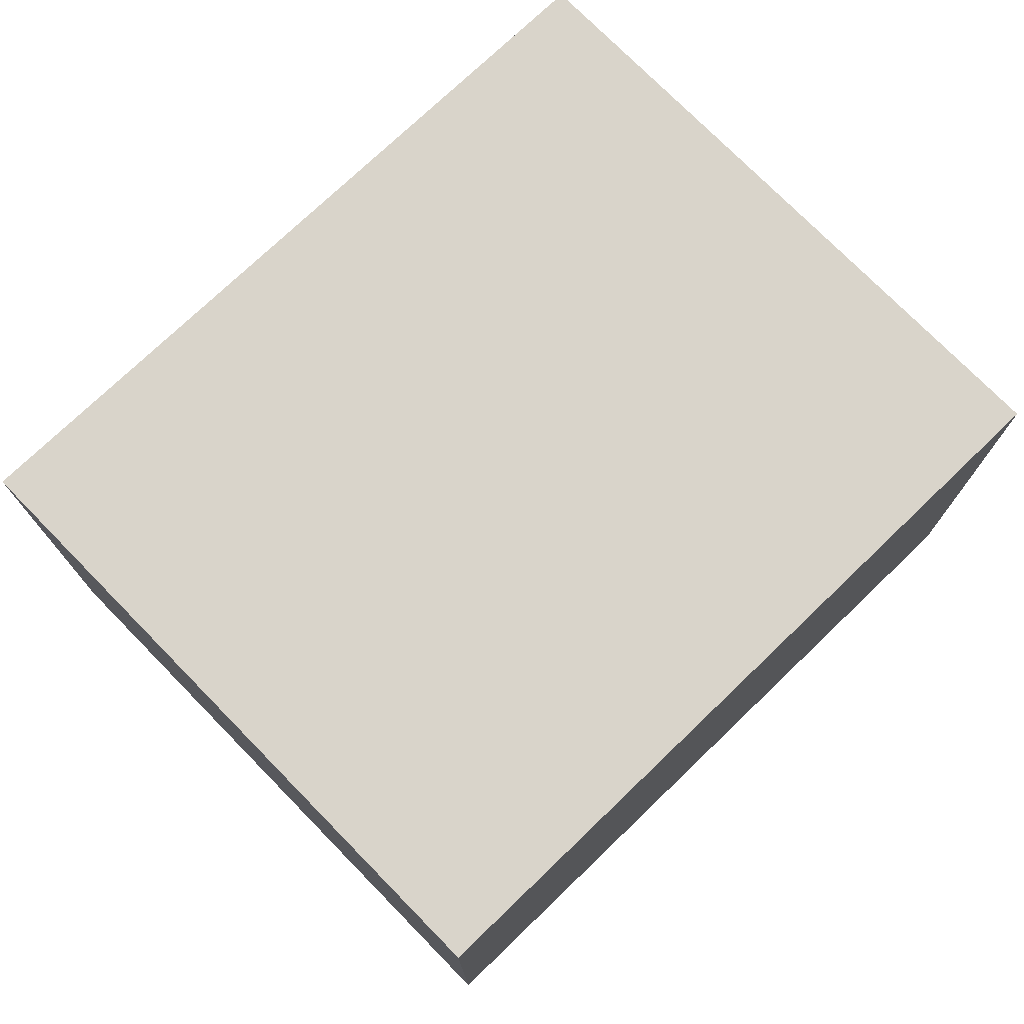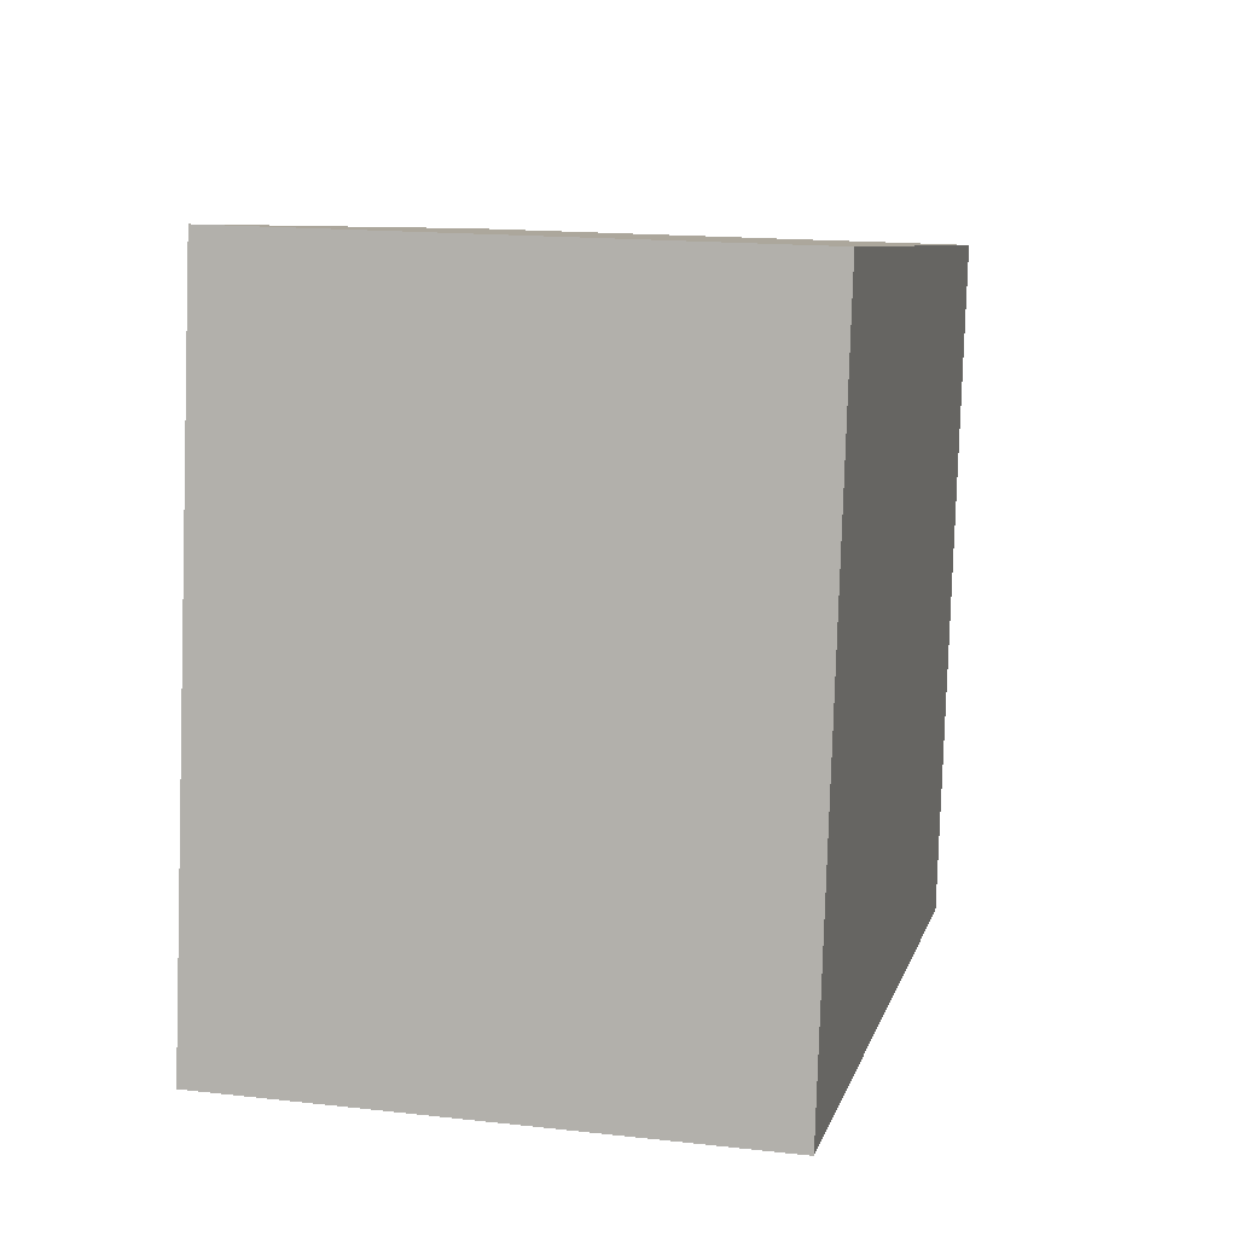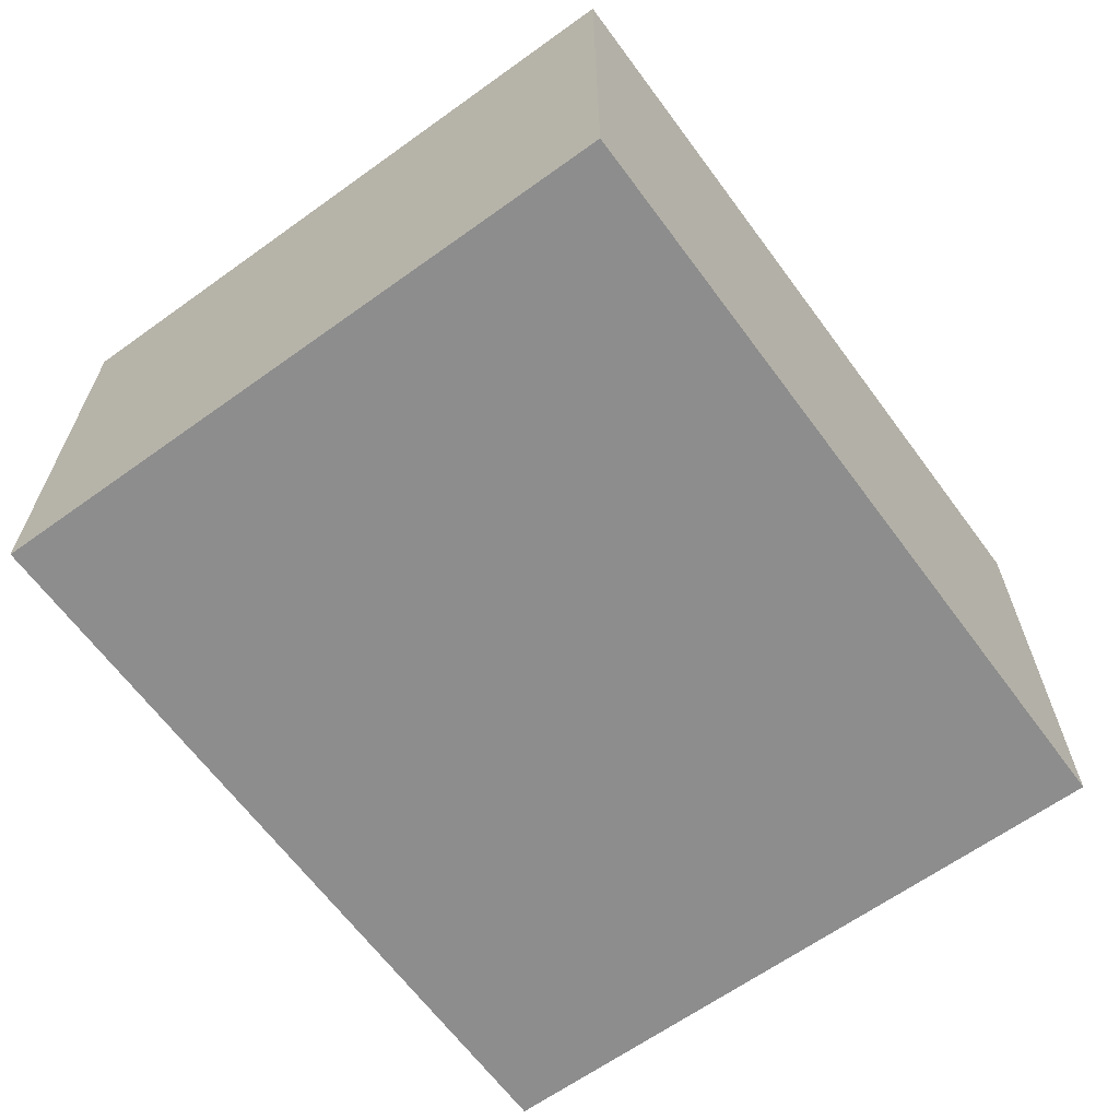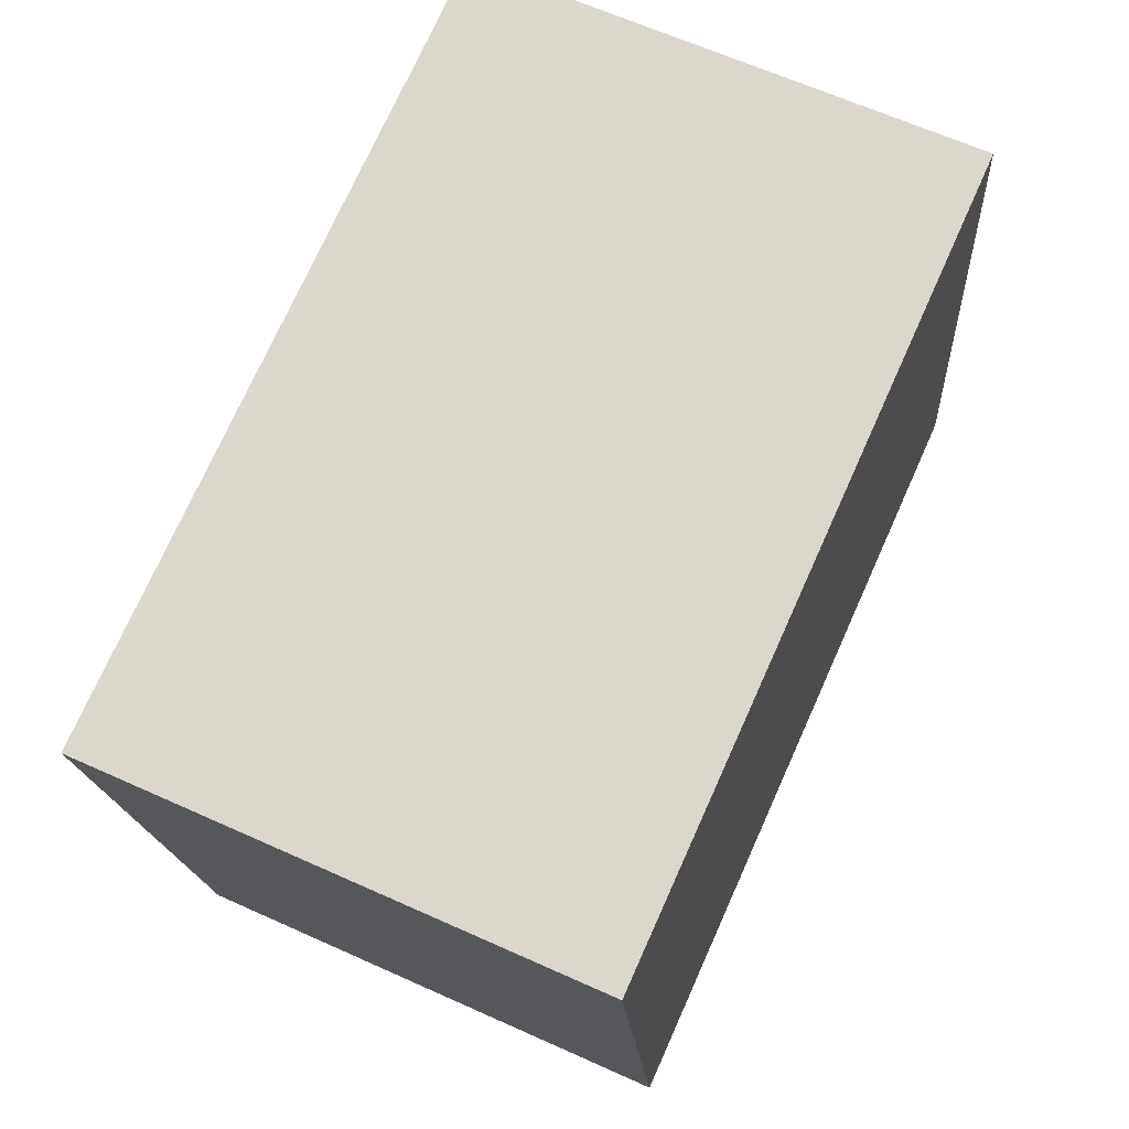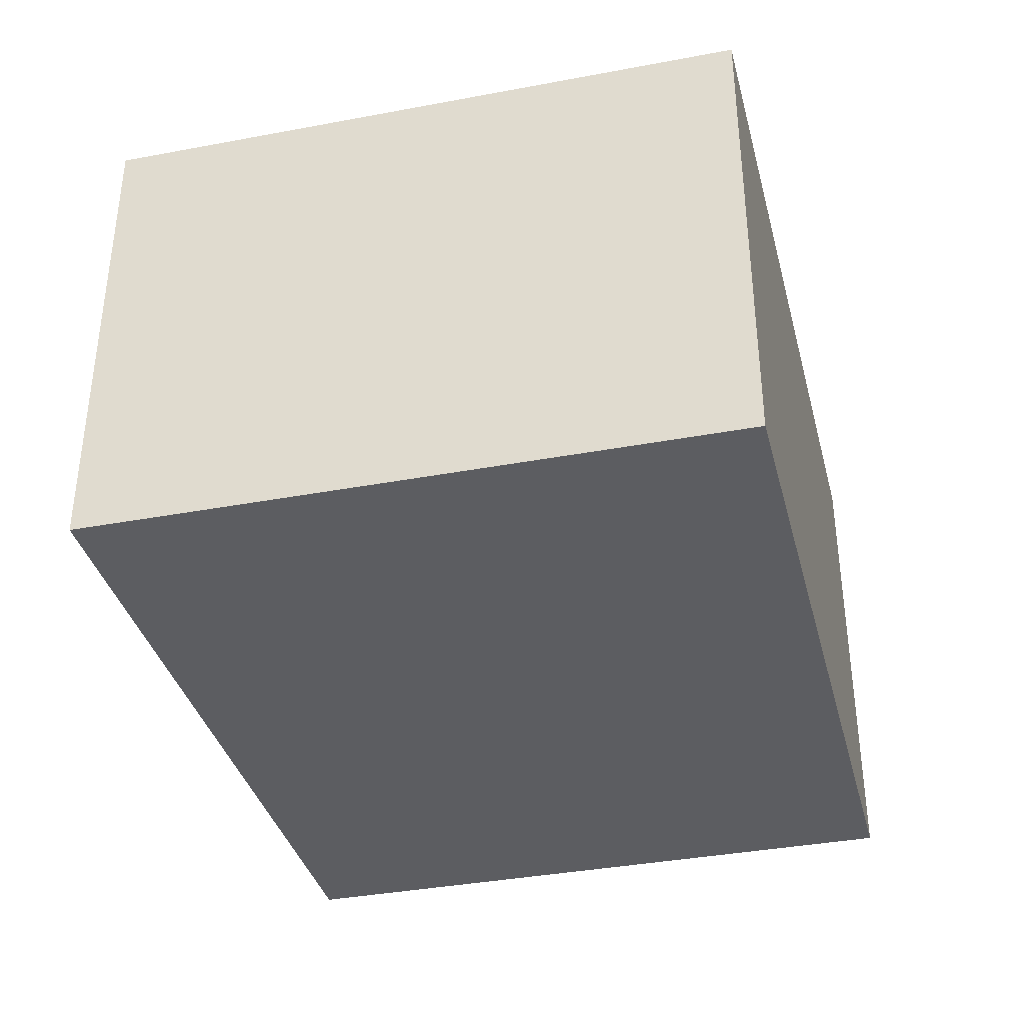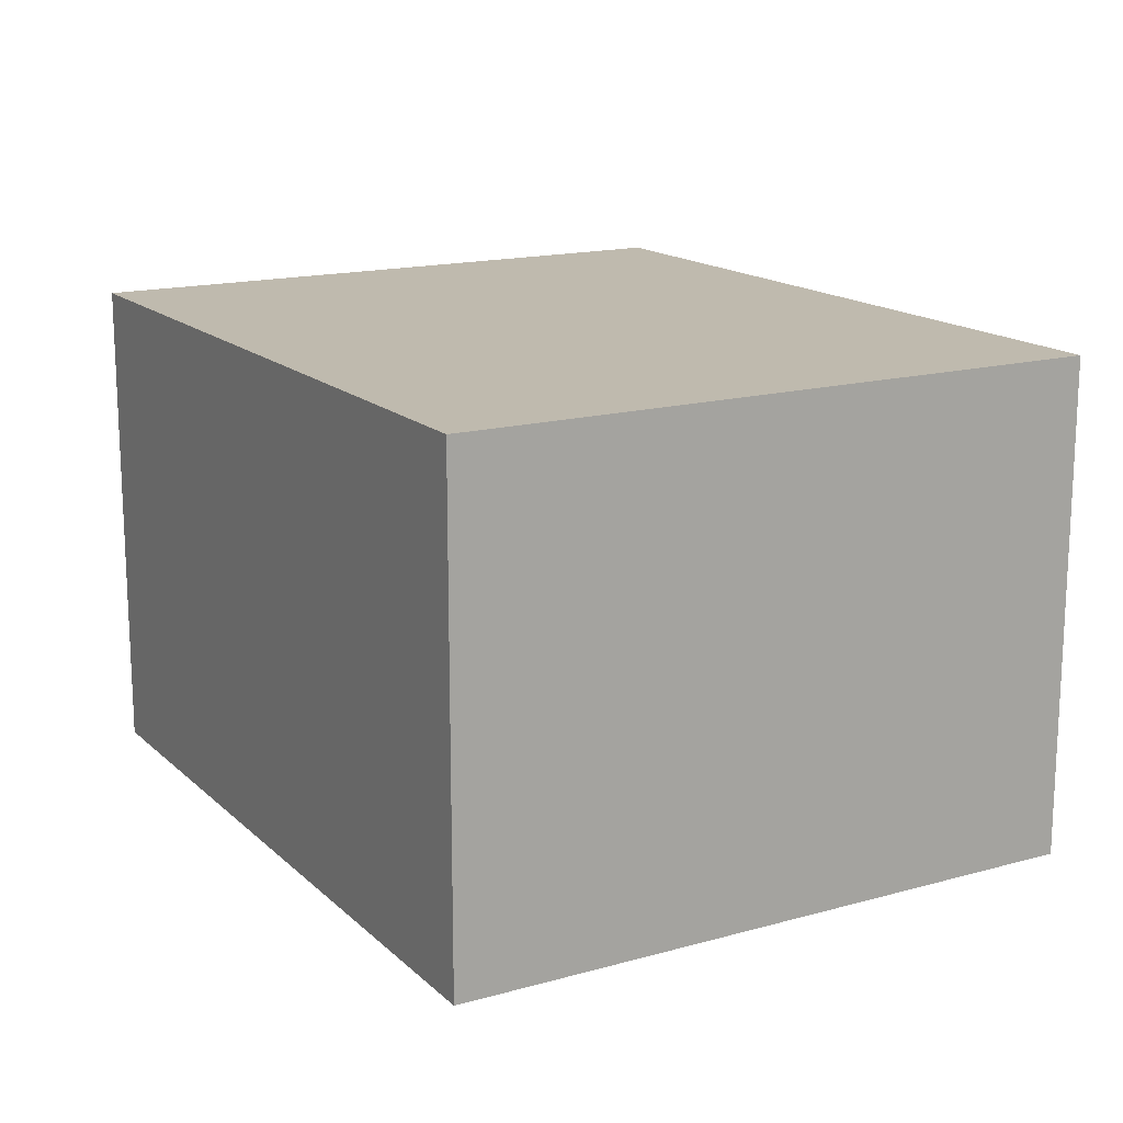
<metadata>
{"format":"obj","ext":"obj","renderer":"f3d","projection":"perspective","resolution":1024,"background":"white","views":[{"elev":74.8,"azim":144.4,"up":"+Y"},{"elev":16.1,"azim":-77.0,"up":"+Z"},{"elev":-64.6,"azim":-45.4,"up":"+Y"},{"elev":64.6,"azim":114.4,"up":"+Z"},{"elev":-36.9,"azim":112.5,"up":"+Y"},{"elev":15.8,"azim":-111.4,"up":"+Y"}]}
</metadata>
<code>
v  0.381 1.897 2.495
v  2.966 1.897 -0.431
v  0 1.897 1.162e-16
v  3.356 1.897 2.065
v  0 0 0
v  0.381 -1.528e-16 2.495
v  3.356 -1.264e-16 2.065
v  2.966 2.639e-17 -0.431
g defaultobject
f 1 2 3
f 2 1 4
f 5 1 3
f 1 5 6
f 6 4 1
f 4 6 7
f 7 2 4
f 2 7 8
f 8 3 2
f 3 8 5
f 8 6 5
f 6 8 7

</code>
